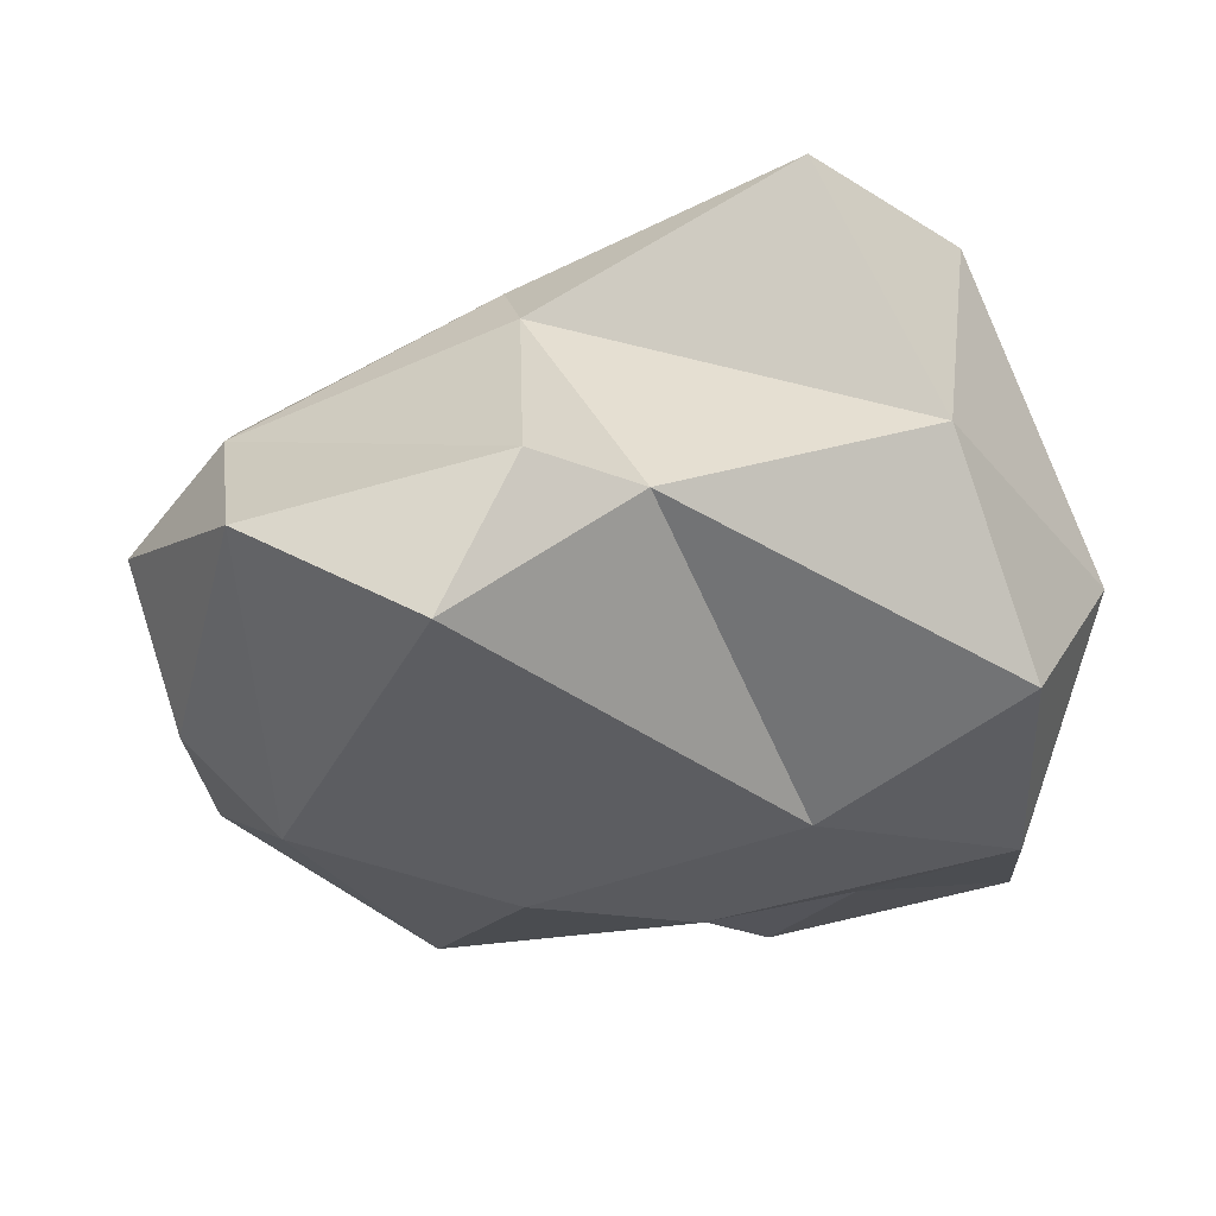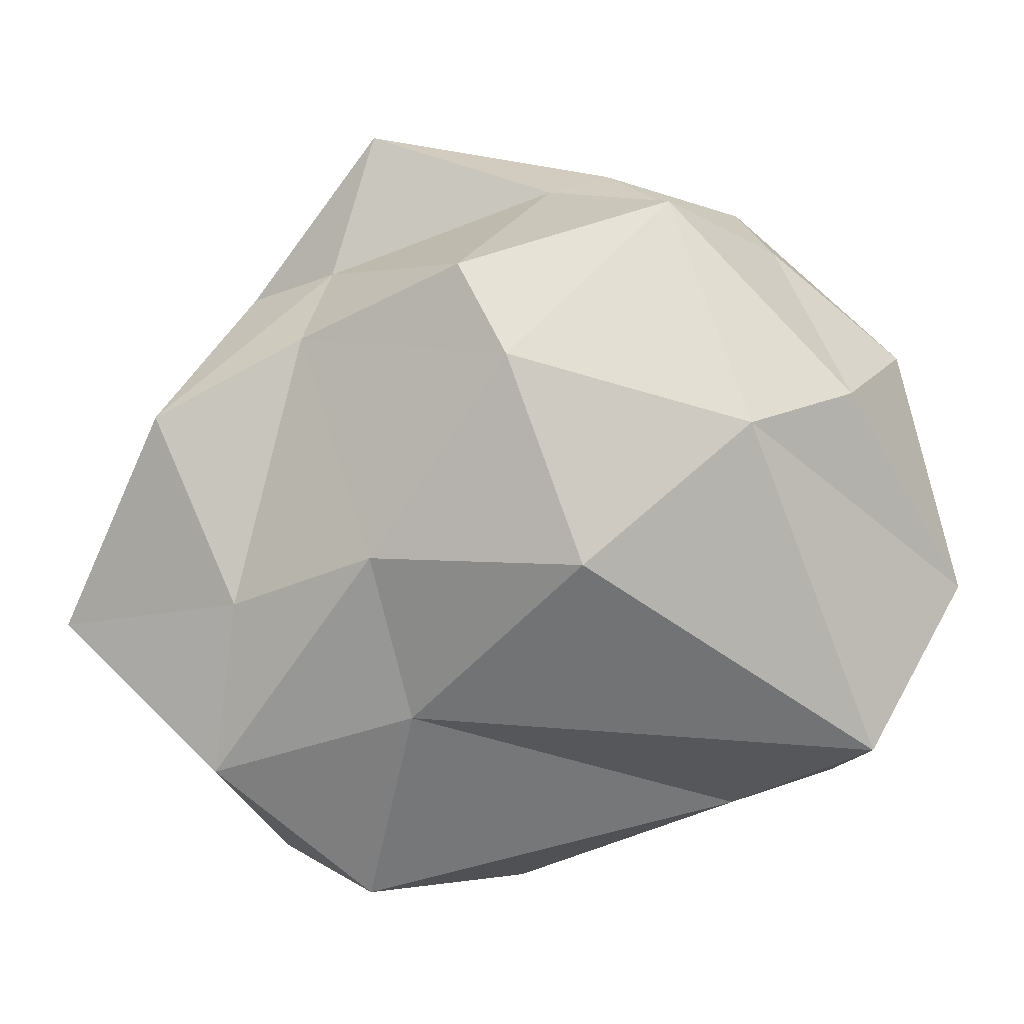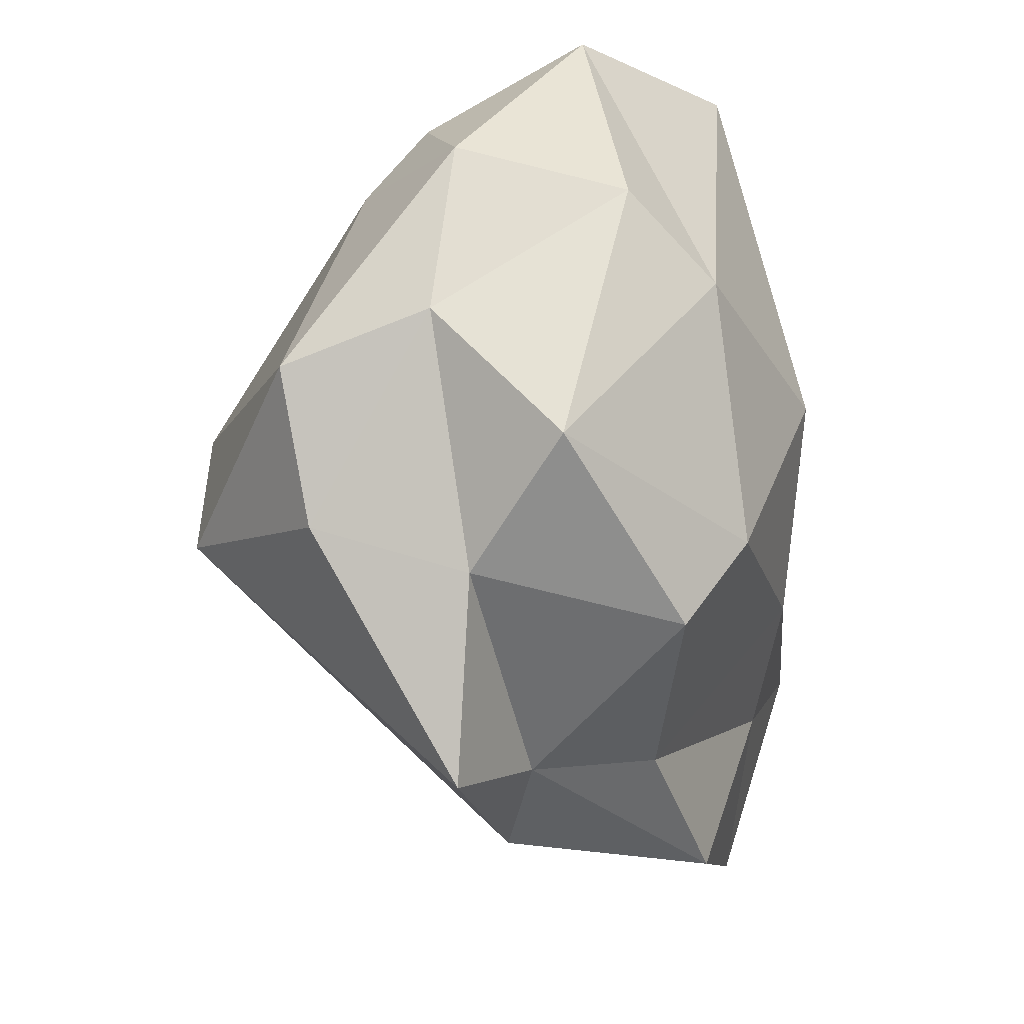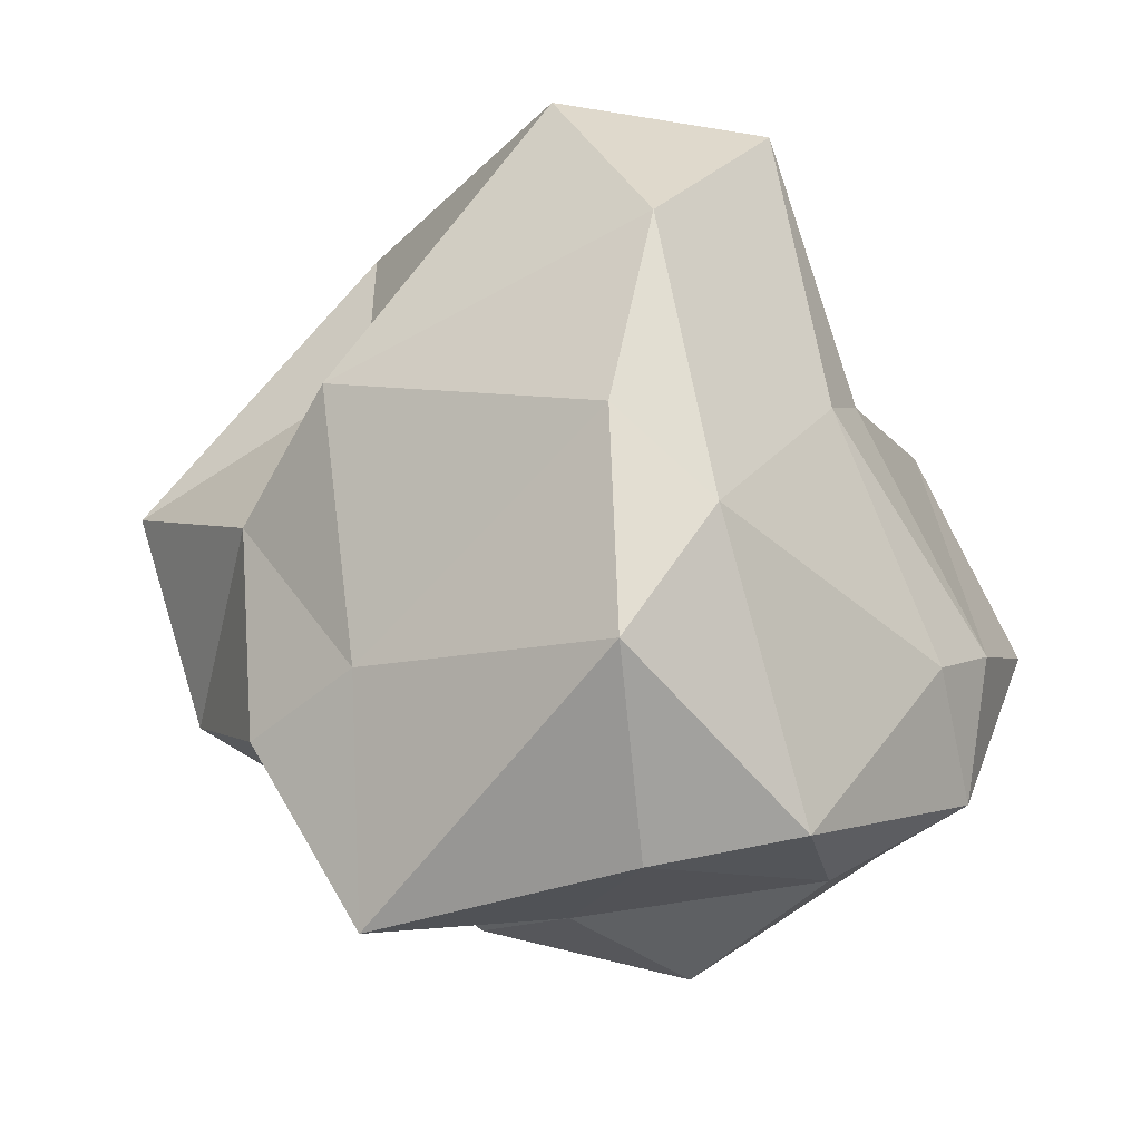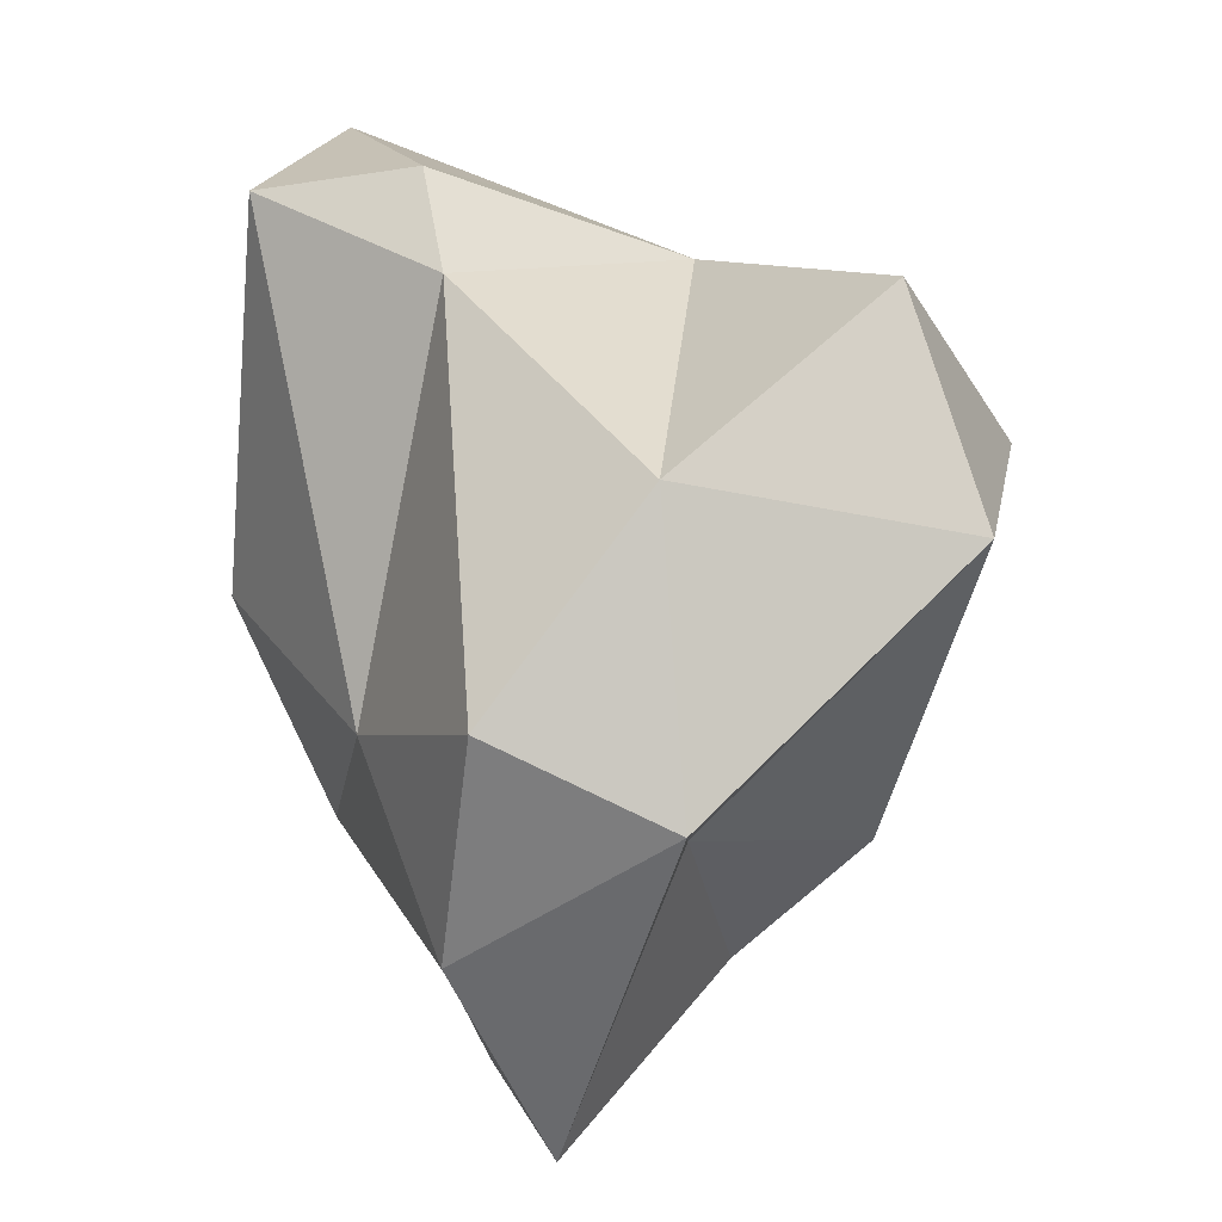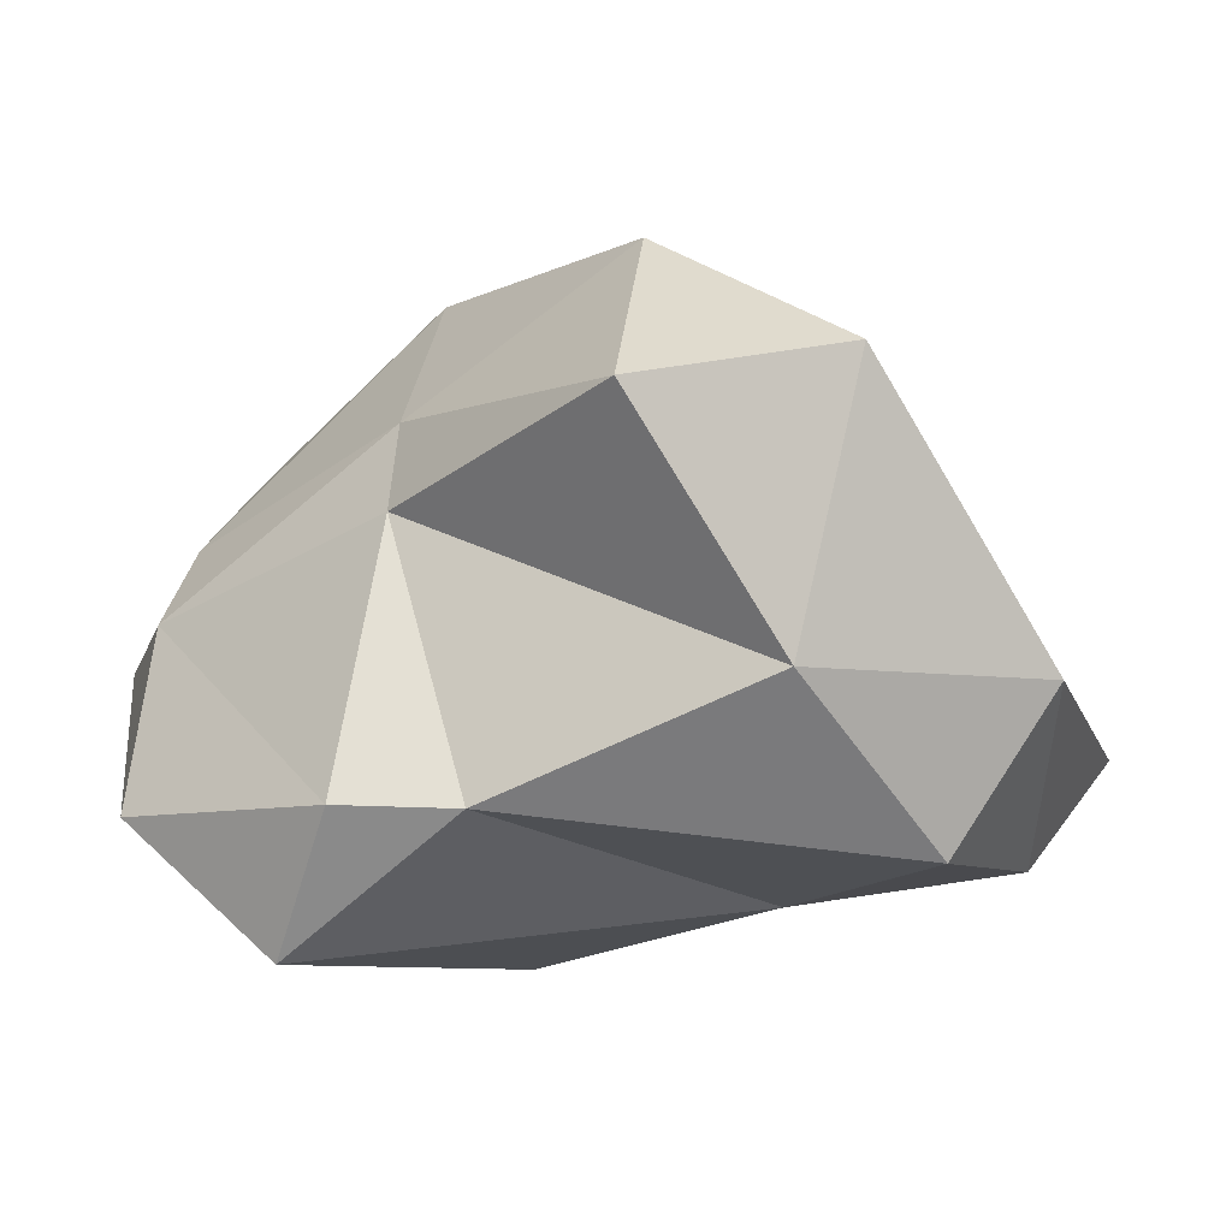
<metadata>
{"format":"obj","ext":"obj","renderer":"f3d","projection":"perspective","resolution":1024,"background":"white","views":[{"elev":-34.3,"azim":-6.0,"up":"+Y"},{"elev":-75.4,"azim":-141.3,"up":"+Y"},{"elev":-36.0,"azim":-75.5,"up":"+Z"},{"elev":61.0,"azim":-134.7,"up":"+Y"},{"elev":39.5,"azim":77.1,"up":"+Z"},{"elev":2.7,"azim":17.9,"up":"+Y"}]}
</metadata>
<code>
o Icosphere_Icosphere.001
v -0.139 -0.7568 -0.1345
v 0.9161 -0.4106 0.3078
v -0.2304 -0.271 0.8482
v -0.8941 -0.4638 0.005291
v -0.3304 -0.4533 -0.8623
v 0.6696 -0.4533 -0.5374
v 0.3695 0.5749 0.8362
v -0.8189 0.2136 0.2022
v -0.7165 0.3509 -0.7062
v 0.2267 0.1189 -1.066
v 0.829 0.04277 -0.1477
v -0.008692 0.8276 -0.1124
v -0.3892 -0.6172 0.7409
v 0.4788 -0.5709 -0.0434
v 0.03172 -0.2801 0.7533
v 0.9891 -0.4953 -0.2295
v 0.2864 -0.6075 -0.4435
v -0.6644 -0.624 -0.1292
v -0.8025 -0.3424 0.6228
v -0.3014 -0.6075 -0.6345
v -0.8272 -0.2825 -0.6345
v 0.1239 -0.2825 -0.9435
v 1.128 -0.0395 0.1592
v 1.094 -0.2918 -0.7427
v -0.2208 0.3085 0.5441
v 0.6808 0.01123 0.6619
v -1.037 -0.07772 0.1032
v -0.836 0.05434 0.3765
v -0.5878 0 -0.809
v -0.9511 0 -0.309
v 0.5381 -0.3284 -1.025
v 0 0 -1
v 0.7813 0.6534 0.4855
v -0.2493 0.4959 0.4029
v -0.9302 0.3682 -0.3916
v -0.3055 0.101 -1.205
v 0.6385 0.1974 -0.7158
v 0.2626 0.882 0.305
v 0.6488 0.5028 -0.4114
v -0.3391 0.7699 -0.09773
v -0.4182 0.7543 -0.4895
v 0.1041 0.3499 -0.8282
f 1 14 13
f 2 14 16
f 1 13 18
f 1 18 20
f 1 20 17
f 2 16 23
f 3 15 25
f 4 19 27
f 5 21 29
f 6 22 31
f 2 23 26
f 3 25 28
f 4 27 30
f 5 29 32
f 6 31 24
f 7 33 38
f 8 34 40
f 9 35 41
f 10 36 42
f 11 37 39
f 39 42 12
f 39 37 42
f 37 10 42
f 42 41 12
f 42 36 41
f 36 9 41
f 41 40 12
f 41 35 40
f 35 8 40
f 40 38 12
f 40 34 38
f 34 7 38
f 38 39 12
f 38 33 39
f 33 11 39
f 24 37 11
f 24 31 37
f 31 10 37
f 32 36 10
f 32 29 36
f 29 9 36
f 30 35 9
f 30 27 35
f 27 8 35
f 28 34 8
f 28 25 34
f 25 7 34
f 26 33 7
f 26 23 33
f 23 11 33
f 31 32 10
f 31 22 32
f 22 5 32
f 29 30 9
f 29 21 30
f 21 4 30
f 27 28 8
f 27 19 28
f 19 3 28
f 25 26 7
f 25 15 26
f 15 2 26
f 23 24 11
f 23 16 24
f 16 6 24
f 17 22 6
f 17 20 22
f 20 5 22
f 20 21 5
f 20 18 21
f 18 4 21
f 18 19 4
f 18 13 19
f 13 3 19
f 16 17 6
f 16 14 17
f 14 1 17
f 13 15 3
f 13 14 15
f 14 2 15

</code>
